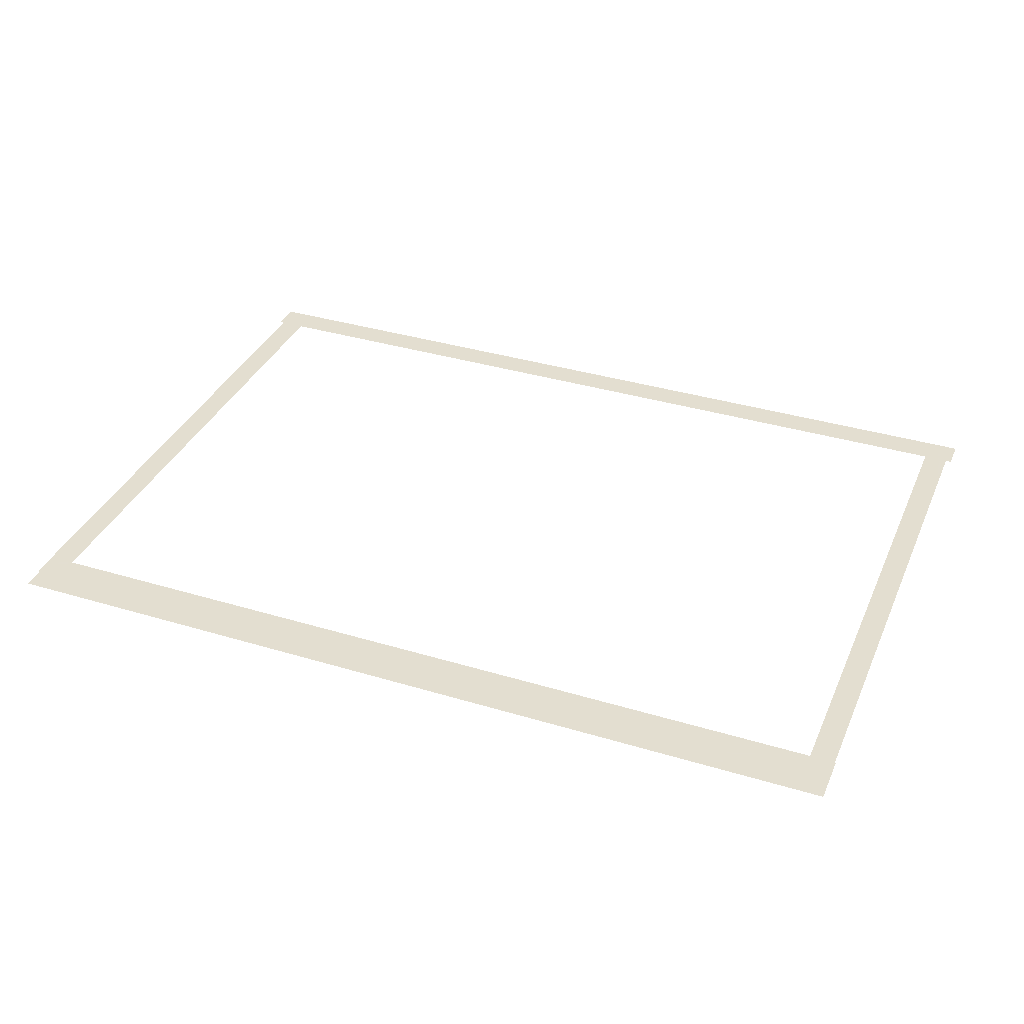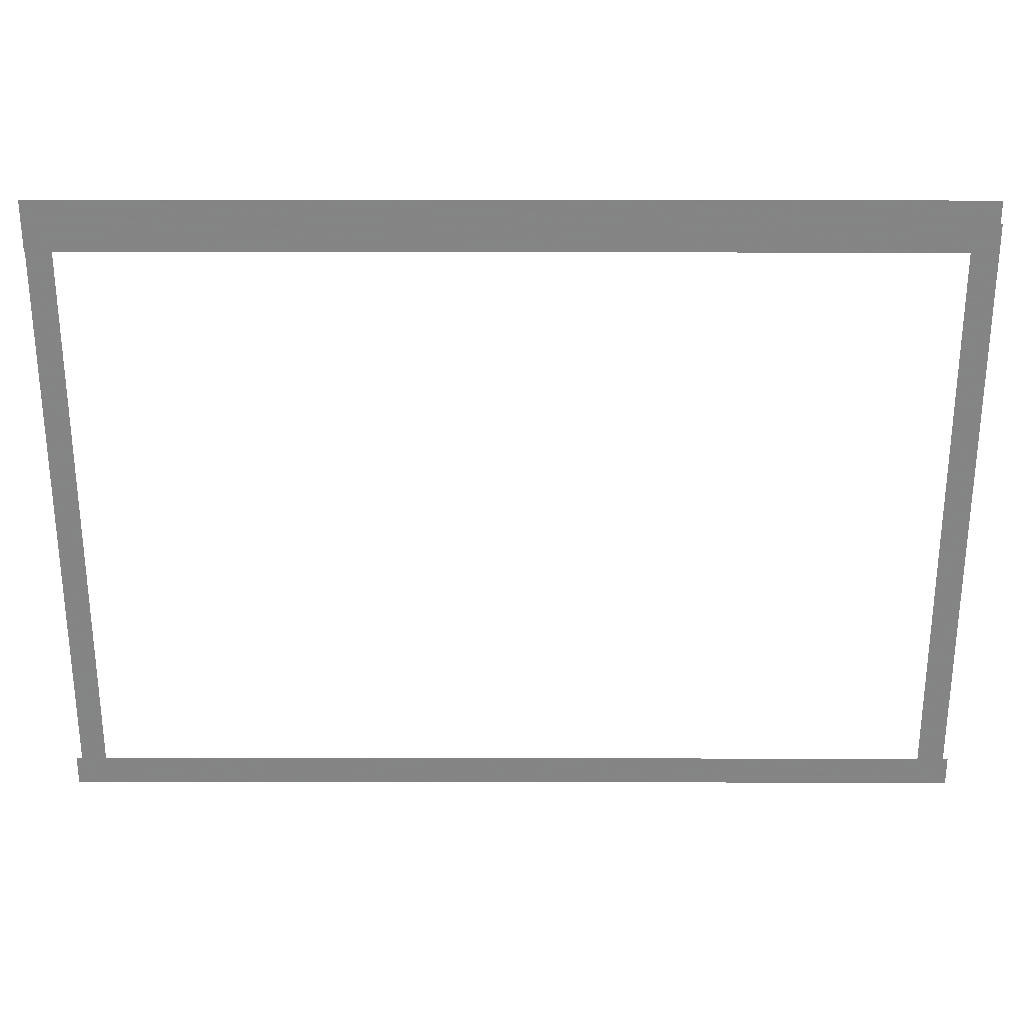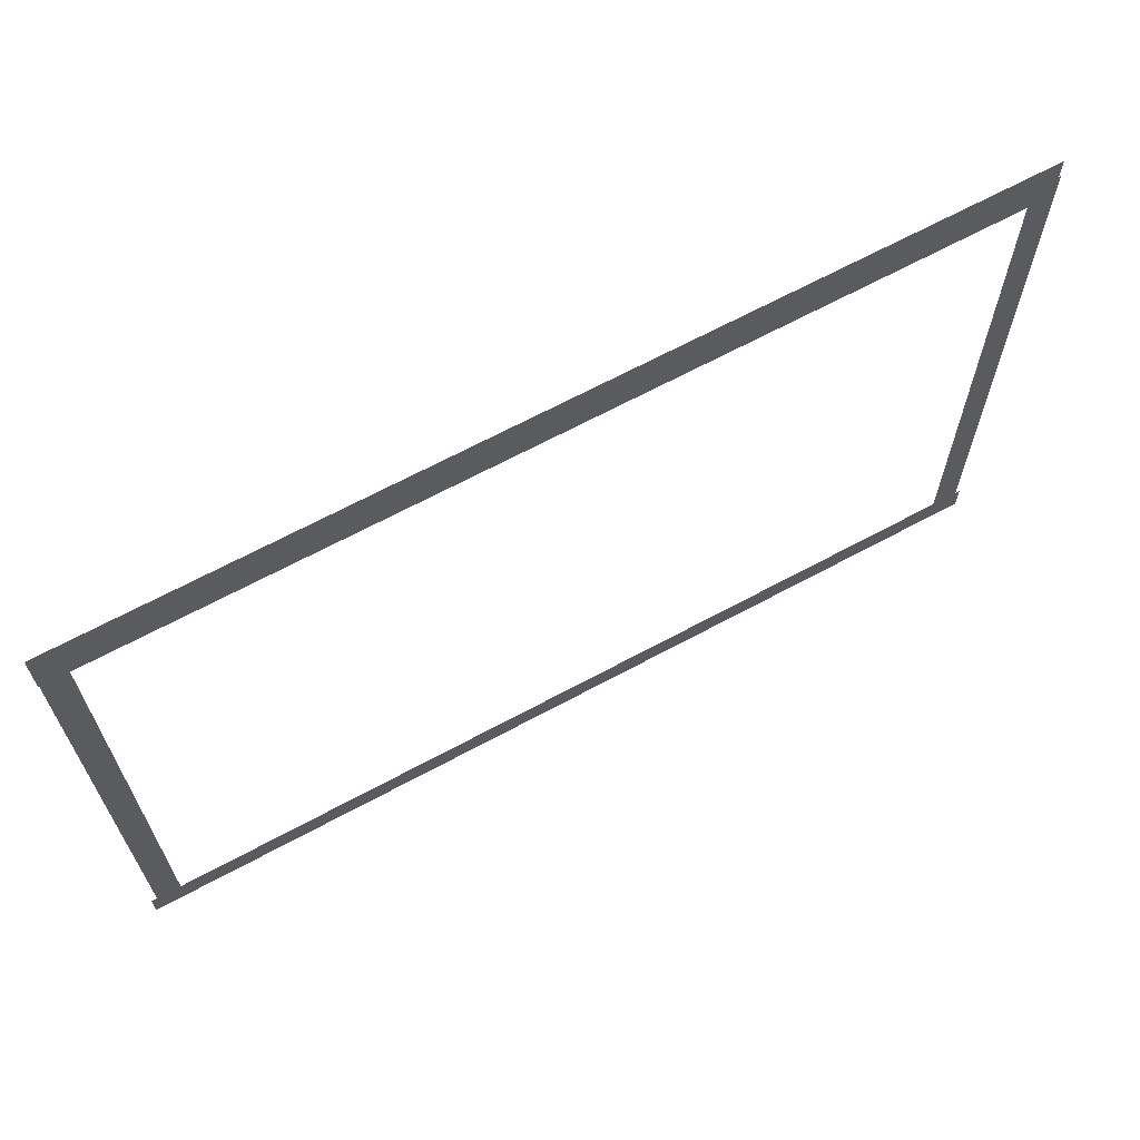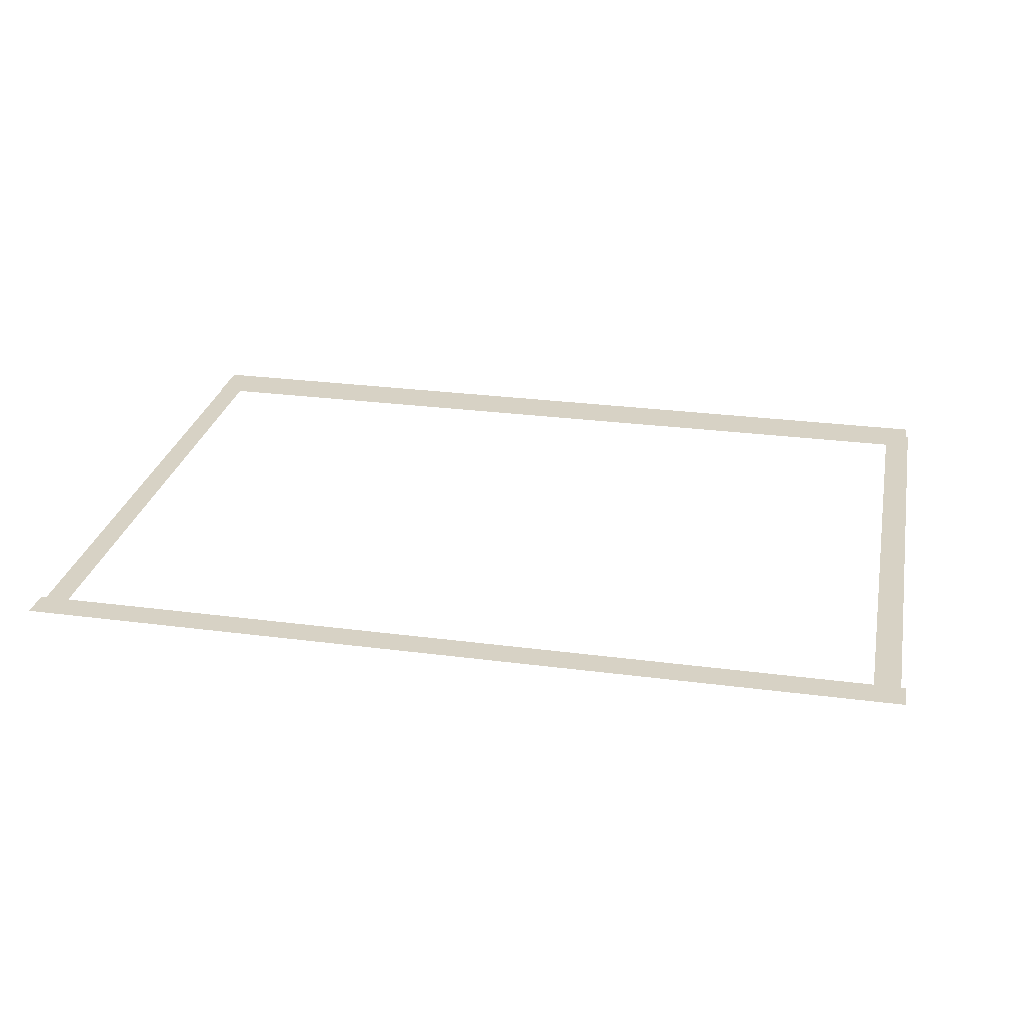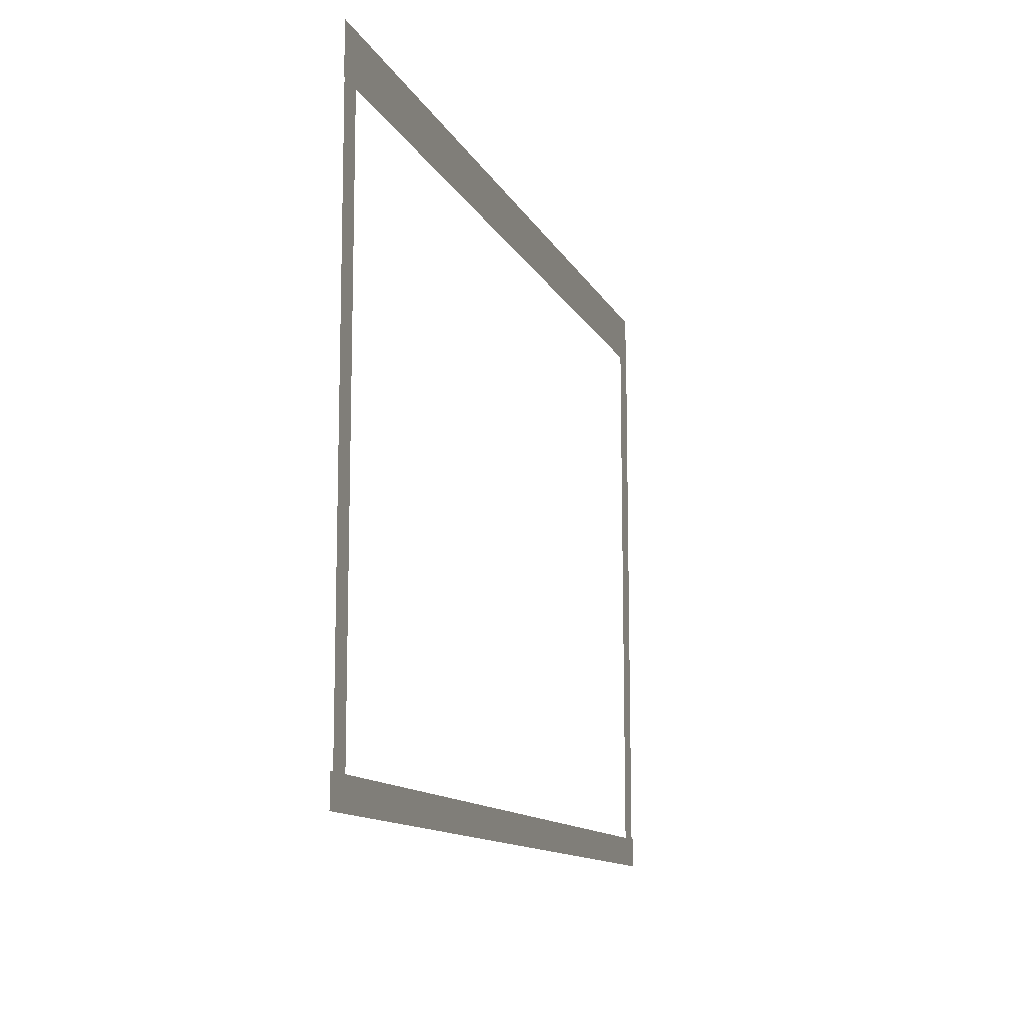
<metadata>
{"format":"obj","ext":"obj","renderer":"f3d","projection":"perspective","resolution":1024,"background":"white","views":[{"elev":35.9,"azim":-158.3,"up":"+Z"},{"elev":28.4,"azim":0.1,"up":"+Y"},{"elev":66.3,"azim":-28.5,"up":"+Y"},{"elev":27.4,"azim":11.4,"up":"+Z"},{"elev":-11.9,"azim":-72.3,"up":"+Y"}]}
</metadata>
<code>
v -34.61 -12.52 0.002
v -34.6 -16.39 0.002
v -34.13 -16.39 0.002
v -34.13 -12.52 0.002
v -33.65 -16.39 0.002
v -33.65 -12.52 0.002
v -34.61 -8.654 0.002
v -34.61 -12.52 0.002
v -34.13 -12.52 0.002
v -34.13 -8.653 0.002
v -33.65 -12.52 0.002
v -33.65 -8.653 0.002
v -34.61 -4.786 0.002
v -34.61 -8.654 0.002
v -34.13 -8.653 0.002
v -34.13 -4.786 0.002
v -33.65 -8.653 0.002
v -33.66 -4.786 0.002
v -34.61 -0.9186 0.002
v -34.61 -4.786 0.002
v -34.13 -4.786 0.002
v -34.14 -0.9183 0.002
v -33.66 -4.786 0.002
v -33.66 -0.918 0.002
v -34.62 2.949 0.002
v -34.61 -0.9186 0.002
v -34.14 -0.9183 0.002
v -34.14 2.949 0.002
v -33.66 -0.918 0.002
v -33.66 2.949 0.002
v -34.62 6.816 0.002
v -34.62 2.949 0.002
v -34.14 2.949 0.002
v -34.14 6.817 0.002
v -33.66 2.949 0.002
v -33.66 6.817 0.002
v -34.62 6.816 0.002
v -34.14 6.817 0.002
v -33.66 6.817 0.002
v -0.2955 3.502 0.002
v -0.2975 6.817 0.002
v -0.8053 6.817 0.002
v -0.8033 3.502 0.002
v -1.313 6.816 0.002
v -1.311 3.501 0.002
v -0.2934 0.187 0.002
v -0.2955 3.502 0.002
v -0.8033 3.502 0.002
v -0.8012 0.1867 0.002
v -1.311 3.501 0.002
v -1.309 0.1864 0.002
v -0.2914 -3.128 0.002
v -0.2934 0.187 0.002
v -0.8012 0.1867 0.002
v -0.7992 -3.128 0.002
v -1.309 0.1864 0.002
v -1.307 -3.129 0.002
v -0.2893 -6.443 0.002
v -0.2914 -3.128 0.002
v -0.7992 -3.128 0.002
v -0.7971 -6.443 0.002
v -1.307 -3.129 0.002
v -1.305 -6.444 0.002
v -0.2873 -9.758 0.002
v -0.2893 -6.443 0.002
v -0.7971 -6.443 0.002
v -0.7951 -9.758 0.002
v -1.305 -6.444 0.002
v -1.303 -9.759 0.002
v -0.2852 -13.07 0.002
v -0.2873 -9.758 0.002
v -0.7951 -9.758 0.002
v -0.793 -13.07 0.002
v -1.303 -9.759 0.002
v -1.301 -13.07 0.002
v -0.2832 -16.39 0.002
v -0.2852 -13.07 0.002
v -0.793 -13.07 0.002
v -0.791 -16.39 0.002
v -1.301 -13.07 0.002
v -1.299 -16.39 0.002
v -0.2832 -16.39 0.002
v -0.791 -16.39 0.002
v -1.299 -16.39 0.002
v -2.826 -16.97 0.001
v -1.497 -16.97 0.001
v -1.497 -16.39 0.001
v -2.826 -16.39 0.001
v -1.497 -15.81 0.001
v -2.826 -15.81 0.001
v -4.154 -16.97 0.001
v -2.826 -16.97 0.001
v -2.826 -16.39 0.001
v -4.154 -16.39 0.001
v -2.826 -15.81 0.001
v -4.154 -15.81 0.001
v -5.483 -16.97 0.001
v -4.154 -16.97 0.001
v -4.154 -16.39 0.001
v -5.483 -16.39 0.001
v -4.154 -15.81 0.001
v -5.483 -15.81 0.001
v -6.811 -16.97 0.001
v -5.483 -16.97 0.001
v -5.483 -16.39 0.001
v -6.811 -16.39 0.001
v -5.483 -15.81 0.001
v -6.811 -15.81 0.001
v -8.139 -16.97 0.001
v -6.811 -16.97 0.001
v -6.811 -16.39 0.001
v -8.139 -16.39 0.001
v -6.811 -15.81 0.001
v -8.139 -15.81 0.001
v -9.468 -16.97 0.001
v -8.139 -16.97 0.001
v -8.139 -16.39 0.001
v -9.468 -16.39 0.001
v -8.139 -15.81 0.001
v -9.468 -15.81 0.001
v -10.8 -16.97 0.001
v -9.468 -16.97 0.001
v -9.468 -16.39 0.001
v -10.8 -16.39 0.001
v -9.468 -15.81 0.001
v -10.8 -15.81 0.001
v -12.12 -16.97 0.001
v -10.8 -16.97 0.001
v -10.8 -16.39 0.001
v -12.12 -16.39 0.001
v -10.8 -15.81 0.001
v -12.12 -15.81 0.001
v -13.45 -16.97 0.001
v -12.12 -16.97 0.001
v -12.12 -16.39 0.001
v -13.45 -16.39 0.001
v -12.12 -15.81 0.001
v -13.45 -15.81 0.001
v -14.78 -16.97 0.001
v -13.45 -16.97 0.001
v -13.45 -16.39 0.001
v -14.78 -16.39 0.001
v -13.45 -15.81 0.001
v -14.78 -15.81 0.001
v -16.11 -16.97 0.001
v -14.78 -16.97 0.001
v -14.78 -16.39 0.001
v -16.11 -16.39 0.001
v -14.78 -15.81 0.001
v -16.11 -15.81 0.001
v -17.44 -16.97 0.001
v -16.11 -16.97 0.001
v -16.11 -16.39 0.001
v -17.44 -16.39 0.001
v -16.11 -15.81 0.001
v -17.44 -15.81 0.001
v -18.77 -16.97 0.001
v -17.44 -16.97 0.001
v -17.44 -16.39 0.001
v -18.77 -16.39 0.001
v -17.44 -15.81 0.001
v -18.77 -15.81 0.001
v -20.1 -16.97 0.001
v -18.77 -16.97 0.001
v -18.77 -16.39 0.001
v -20.1 -16.39 0.001
v -18.77 -15.81 0.001
v -20.1 -15.81 0.001
v -21.42 -16.97 0.001
v -20.1 -16.97 0.001
v -20.1 -16.39 0.001
v -21.42 -16.39 0.001
v -20.1 -15.81 0.001
v -21.42 -15.81 0.001
v -22.75 -16.97 0.001
v -21.42 -16.97 0.001
v -21.42 -16.39 0.001
v -22.75 -16.39 0.001
v -21.42 -15.81 0.001
v -22.75 -15.81 0.001
v -24.08 -16.97 0.001
v -22.75 -16.97 0.001
v -22.75 -16.39 0.001
v -24.08 -16.39 0.001
v -22.75 -15.81 0.001
v -24.08 -15.81 0.001
v -25.41 -16.97 0.001
v -24.08 -16.97 0.001
v -24.08 -16.39 0.001
v -25.41 -16.39 0.001
v -24.08 -15.81 0.001
v -25.41 -15.81 0.001
v -26.74 -16.97 0.001
v -25.41 -16.97 0.001
v -25.41 -16.39 0.001
v -26.74 -16.39 0.001
v -25.41 -15.81 0.001
v -26.74 -15.81 0.001
v -28.07 -16.97 0.001
v -26.74 -16.97 0.001
v -26.74 -16.39 0.001
v -28.07 -16.39 0.001
v -26.74 -15.81 0.001
v -28.07 -15.81 0.001
v -29.39 -16.97 0.001
v -28.07 -16.97 0.001
v -28.07 -16.39 0.001
v -29.39 -16.39 0.001
v -28.07 -15.81 0.001
v -29.39 -15.81 0.001
v -30.72 -16.97 0.001
v -29.39 -16.97 0.001
v -29.39 -16.39 0.001
v -30.72 -16.39 0.001
v -29.39 -15.81 0.001
v -30.72 -15.81 0.001
v -32.05 -16.97 0.001
v -30.72 -16.97 0.001
v -30.72 -16.39 0.001
v -32.05 -16.39 0.001
v -30.72 -15.81 0.001
v -32.05 -15.81 0.001
v -33.38 -16.97 0.001
v -32.05 -16.97 0.001
v -32.05 -16.39 0.001
v -33.38 -16.39 0.001
v -32.05 -15.81 0.001
v -33.38 -15.81 0.001
v -1.497 -16.97 0.001
v -0.09099 -16.97 0.001
v -0.09099 -16.39 0.001
v -1.497 -16.39 0.001
v -0.09099 -15.81 0.001
v -1.497 -15.81 0.001
v -34.13 -16.97 0.001
v -33.38 -16.97 0.001
v -33.38 -16.39 0.001
v -34.13 -16.39 0.001
v -33.38 -15.81 0.001
v -34.13 -15.81 0.001
v -34.83 -16.97 0.001
v -34.83 -16.39 0.001
v -34.83 -15.81 0.001
v -30.7 7.689 0
v -33.63 7.689 0
v -33.63 6.72 0
v -30.7 6.72 0
v -33.63 5.751 0
v -30.7 5.751 0
v -27.76 7.689 0
v -30.7 7.689 0
v -30.7 6.72 0
v -27.76 6.72 0
v -30.7 5.751 0
v -27.76 5.751 0
v -24.83 7.689 0
v -27.76 7.689 0
v -27.76 6.72 0
v -24.83 6.72 0
v -27.76 5.751 0
v -24.83 5.751 0
v -21.9 7.689 0
v -24.83 7.689 0
v -24.83 6.72 0
v -21.9 6.72 0
v -24.83 5.751 0
v -21.9 5.751 0
v -18.96 7.689 0
v -21.9 7.689 0
v -21.9 6.72 0
v -18.96 6.72 0
v -21.9 5.751 0
v -18.96 5.751 0
v -16.03 7.689 0
v -18.96 7.689 0
v -18.96 6.72 0
v -16.03 6.72 0
v -18.96 5.751 0
v -16.03 5.751 0
v -13.09 7.689 0
v -16.03 7.689 0
v -16.03 6.72 0
v -13.09 6.72 0
v -16.03 5.751 0
v -13.09 5.751 0
v -10.16 7.689 0
v -13.09 7.689 0
v -13.09 6.72 0
v -10.16 6.72 0
v -13.09 5.751 0
v -10.16 5.751 0
v -7.225 7.689 0
v -10.16 7.689 0
v -10.16 6.72 0
v -7.225 6.72 0
v -10.16 5.751 0
v -7.225 5.751 0
v -4.291 7.689 0
v -7.225 7.689 0
v -7.225 6.72 0
v -4.291 6.72 0
v -7.225 5.751 0
v -4.291 5.751 0
v -1.357 7.689 0
v -4.291 7.689 0
v -4.291 6.72 0
v -1.357 6.72 0
v -4.291 5.751 0
v -1.357 5.751 0
v -33.63 7.689 0
v -34.65 7.689 0
v -34.65 6.72 0
v -33.63 6.72 0
v -34.65 5.751 0
v -33.63 5.751 0
v -0.8053 7.689 0
v -1.357 7.689 0
v -1.357 6.72 0
v -0.8053 6.72 0
v -1.357 5.751 0
v -0.8053 5.751 0
v -0.3722 7.689 0
v -0.3722 6.72 0
v -0.3722 5.751 0
g Terrain_1690_3
f 1 3 2
f 4 3 1
f 4 5 3
f 6 5 4
f 7 9 8
f 10 9 7
f 10 11 9
f 12 11 10
f 13 15 14
f 16 15 13
f 16 17 15
f 18 17 16
f 19 21 20
f 22 21 19
f 22 23 21
f 24 23 22
f 25 27 26
f 28 27 25
f 28 29 27
f 30 29 28
f 31 33 32
f 34 33 31
f 34 35 33
f 36 35 34
f 37 34 31
f 38 34 37
f 38 36 34
f 39 36 38
f 40 42 41
f 43 42 40
f 43 44 42
f 45 44 43
f 46 48 47
f 49 48 46
f 49 50 48
f 51 50 49
f 52 54 53
f 55 54 52
f 55 56 54
f 57 56 55
f 58 60 59
f 61 60 58
f 61 62 60
f 63 62 61
f 64 66 65
f 67 66 64
f 67 68 66
f 69 68 67
f 70 72 71
f 73 72 70
f 73 74 72
f 75 74 73
f 76 78 77
f 79 78 76
f 79 80 78
f 81 80 79
f 82 79 76
f 83 79 82
f 83 81 79
f 84 81 83
f 85 87 86
f 88 87 85
f 88 89 87
f 90 89 88
f 91 93 92
f 94 93 91
f 94 95 93
f 96 95 94
f 97 99 98
f 100 99 97
f 100 101 99
f 102 101 100
f 103 105 104
f 106 105 103
f 106 107 105
f 108 107 106
f 109 111 110
f 112 111 109
f 112 113 111
f 114 113 112
f 115 117 116
f 118 117 115
f 118 119 117
f 120 119 118
f 121 123 122
f 124 123 121
f 124 125 123
f 126 125 124
f 127 129 128
f 130 129 127
f 130 131 129
f 132 131 130
f 133 135 134
f 136 135 133
f 136 137 135
f 138 137 136
f 139 141 140
f 142 141 139
f 142 143 141
f 144 143 142
f 145 147 146
f 148 147 145
f 148 149 147
f 150 149 148
f 151 153 152
f 154 153 151
f 154 155 153
f 156 155 154
f 157 159 158
f 160 159 157
f 160 161 159
f 162 161 160
f 163 165 164
f 166 165 163
f 166 167 165
f 168 167 166
f 169 171 170
f 172 171 169
f 172 173 171
f 174 173 172
f 175 177 176
f 178 177 175
f 178 179 177
f 180 179 178
f 181 183 182
f 184 183 181
f 184 185 183
f 186 185 184
f 187 189 188
f 190 189 187
f 190 191 189
f 192 191 190
f 193 195 194
f 196 195 193
f 196 197 195
f 198 197 196
f 199 201 200
f 202 201 199
f 202 203 201
f 204 203 202
f 205 207 206
f 208 207 205
f 208 209 207
f 210 209 208
f 211 213 212
f 214 213 211
f 214 215 213
f 216 215 214
f 217 219 218
f 220 219 217
f 220 221 219
f 222 221 220
f 223 225 224
f 226 225 223
f 226 227 225
f 228 227 226
f 229 231 230
f 232 231 229
f 232 233 231
f 234 233 232
f 235 237 236
f 238 237 235
f 238 239 237
f 240 239 238
f 241 238 235
f 242 238 241
f 242 240 238
f 243 240 242
f 244 246 245
f 247 246 244
f 247 248 246
f 249 248 247
f 250 252 251
f 253 252 250
f 253 254 252
f 255 254 253
f 256 258 257
f 259 258 256
f 259 260 258
f 261 260 259
f 262 264 263
f 265 264 262
f 265 266 264
f 267 266 265
f 268 270 269
f 271 270 268
f 271 272 270
f 273 272 271
f 274 276 275
f 277 276 274
f 277 278 276
f 279 278 277
f 280 282 281
f 283 282 280
f 283 284 282
f 285 284 283
f 286 288 287
f 289 288 286
f 289 290 288
f 291 290 289
f 292 294 293
f 295 294 292
f 295 296 294
f 297 296 295
f 298 300 299
f 301 300 298
f 301 302 300
f 303 302 301
f 304 306 305
f 307 306 304
f 307 308 306
f 309 308 307
f 310 312 311
f 313 312 310
f 313 314 312
f 315 314 313
f 316 318 317
f 319 318 316
f 319 320 318
f 321 320 319
f 322 319 316
f 323 319 322
f 323 321 319
f 324 321 323

</code>
